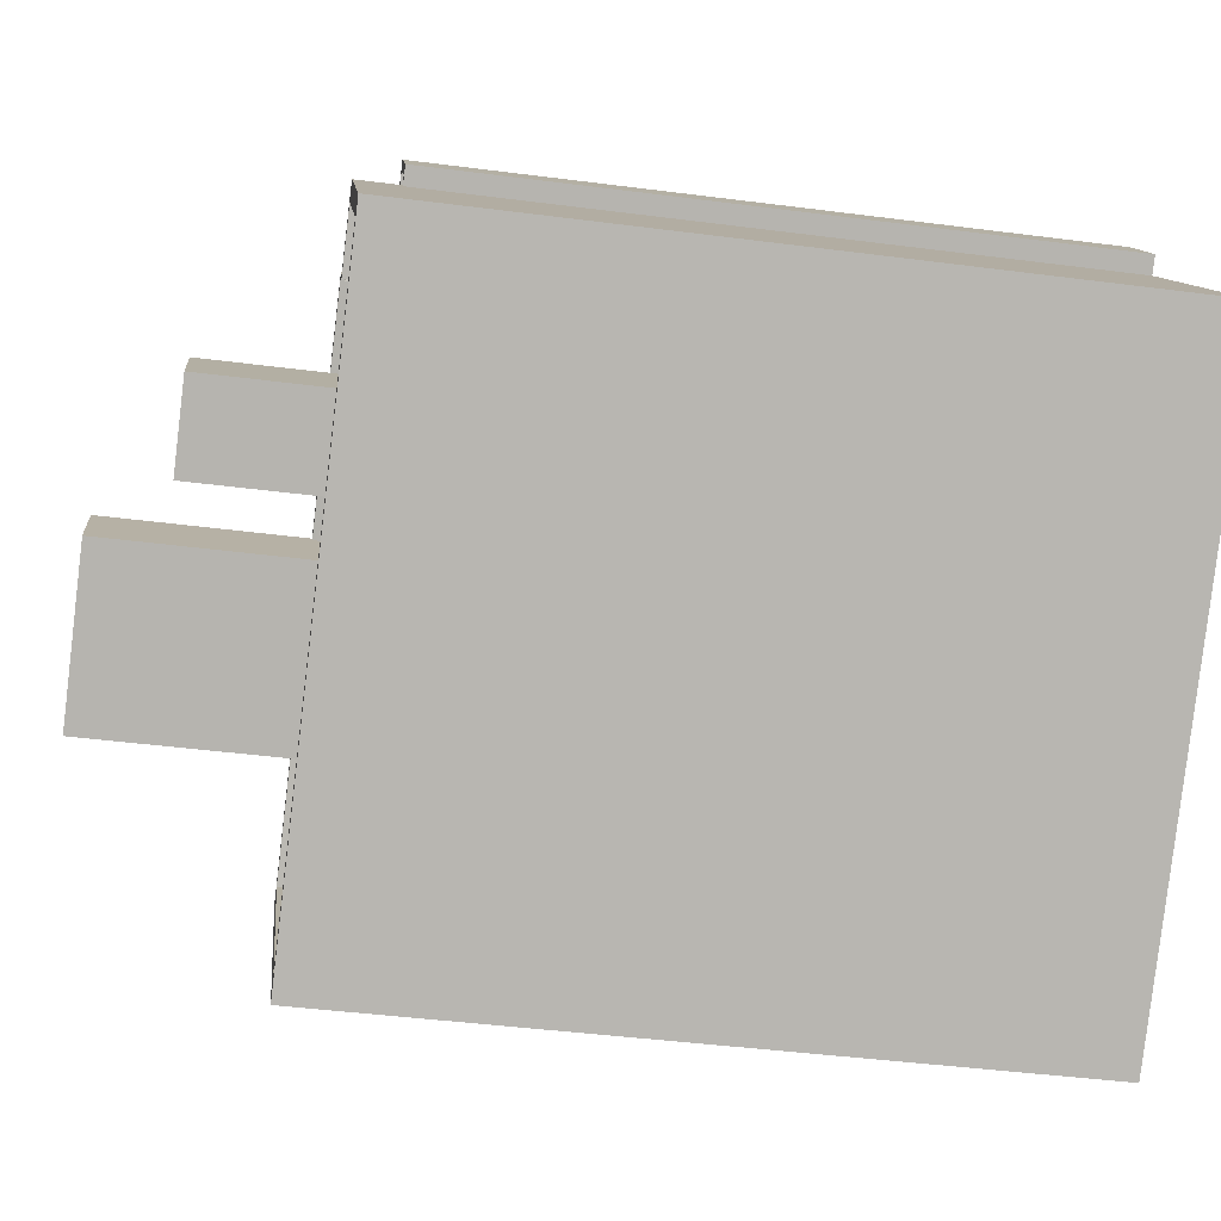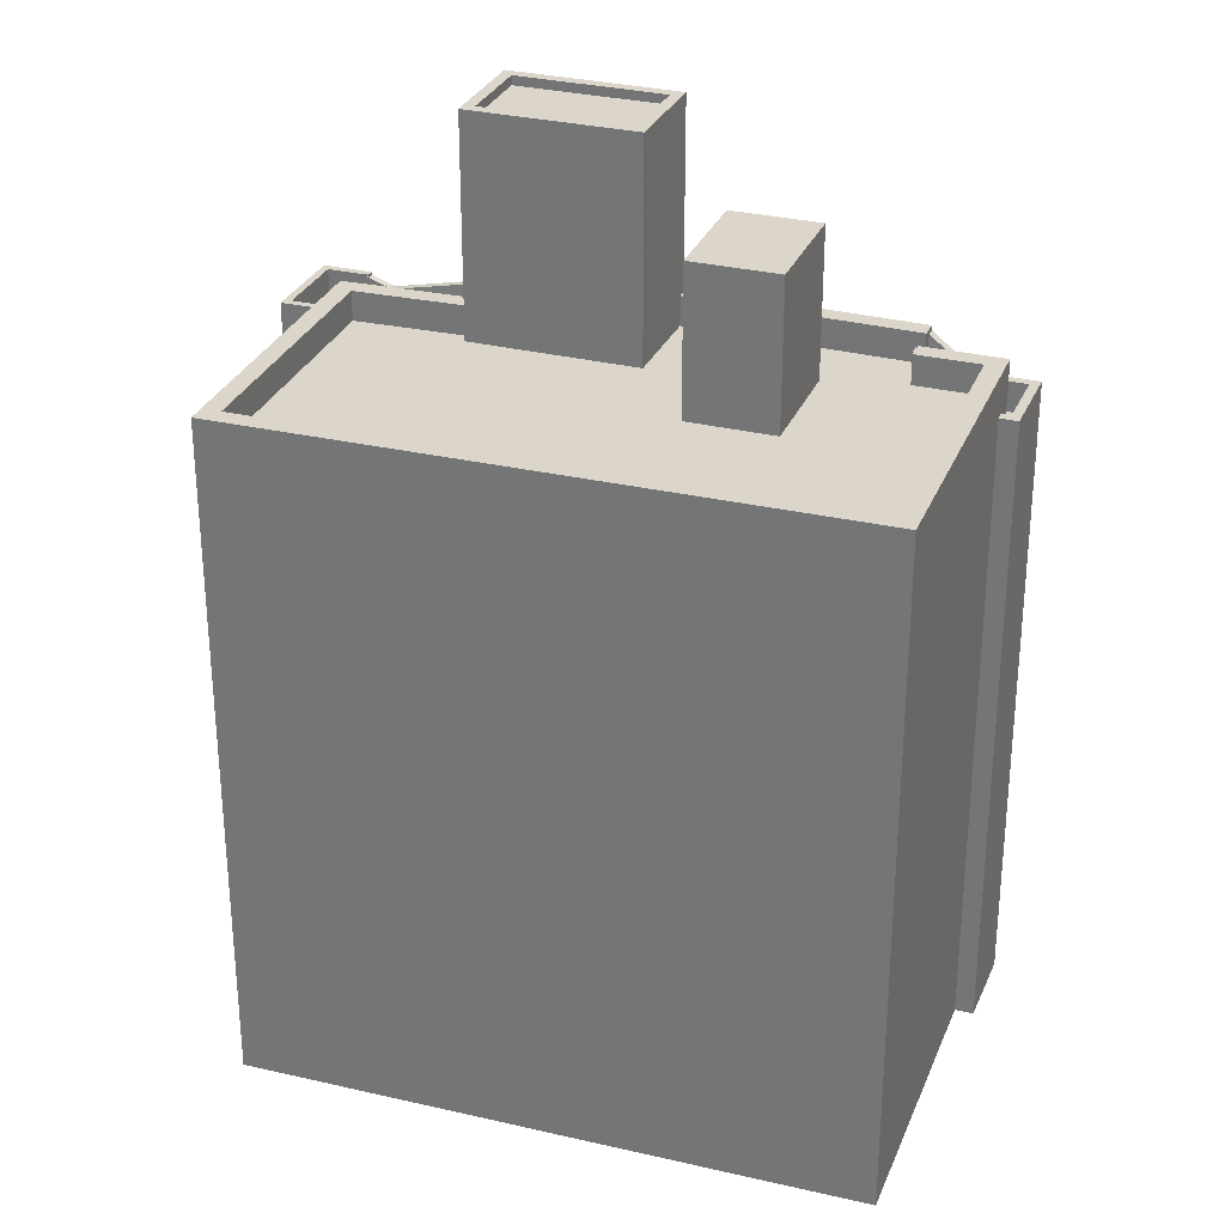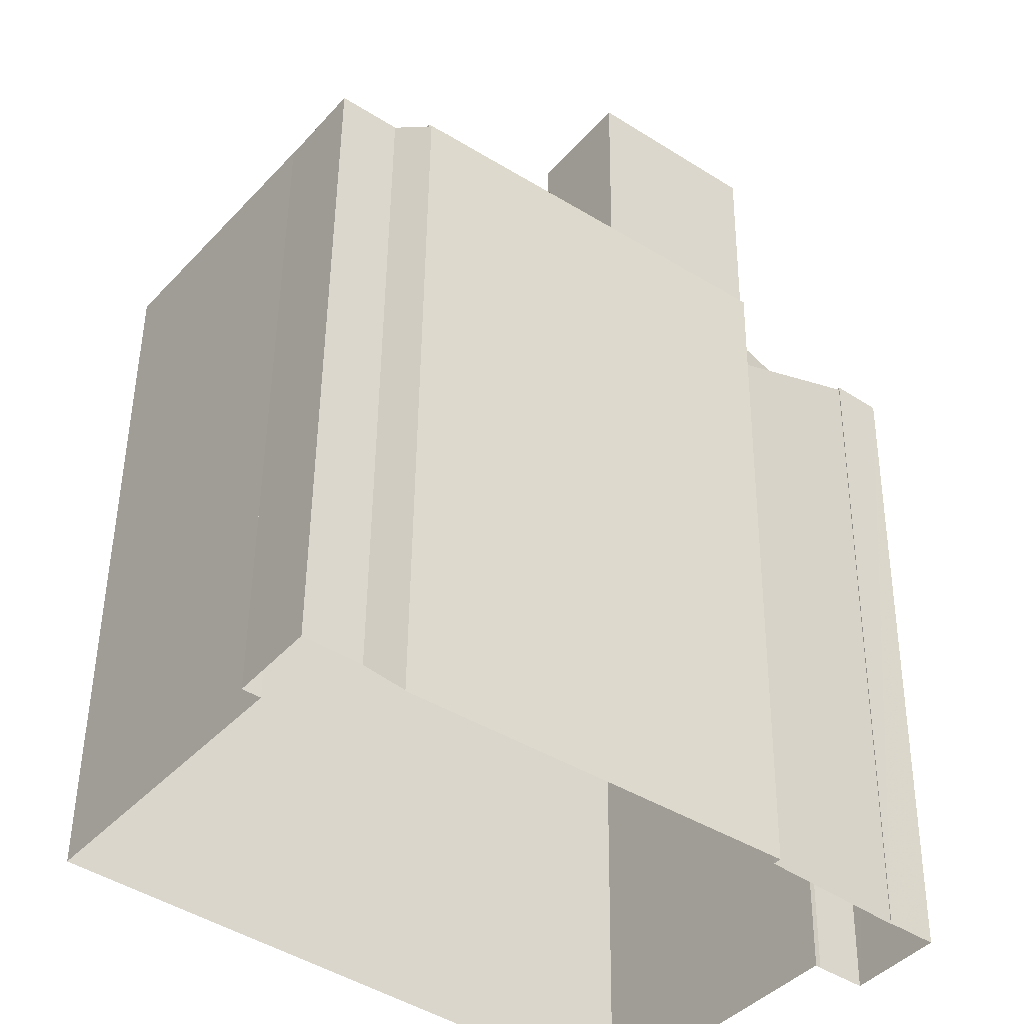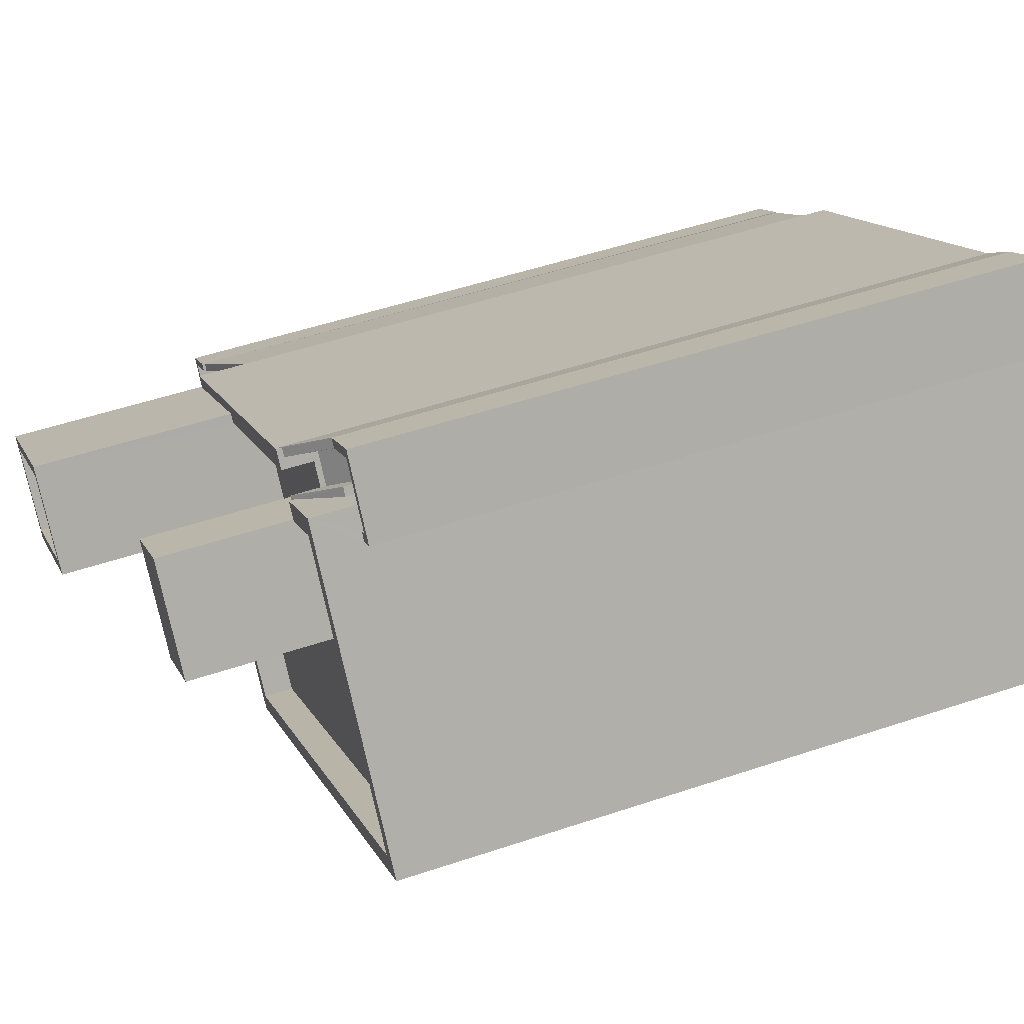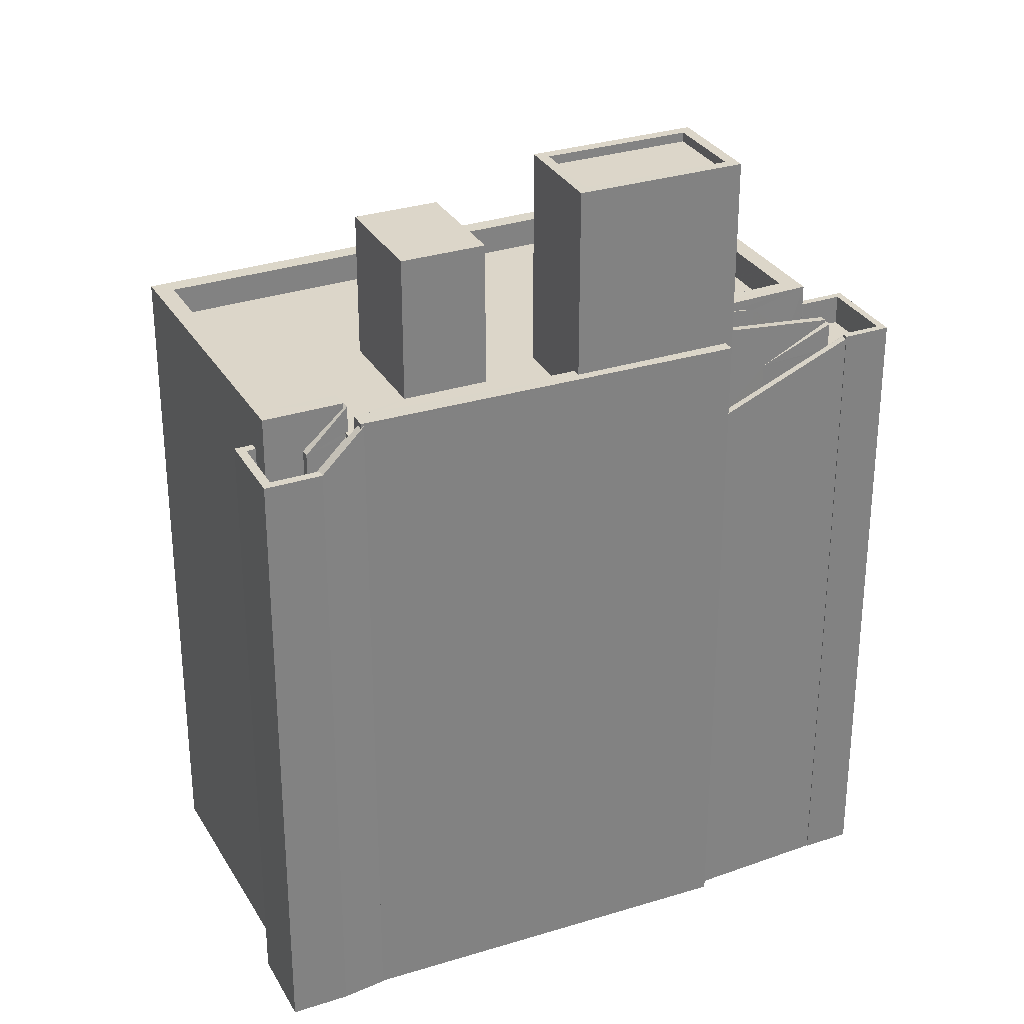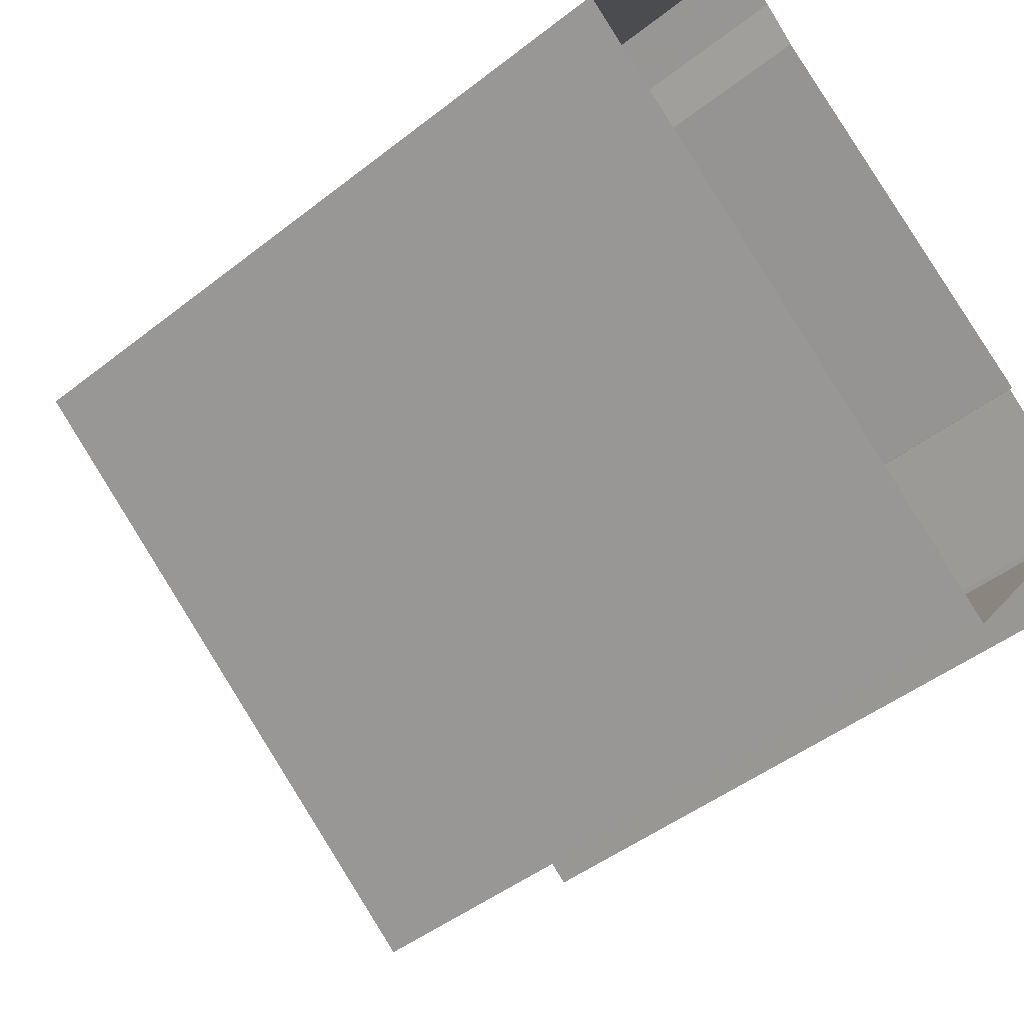
<metadata>
{"format":"obj","ext":"obj","renderer":"f3d","projection":"perspective","resolution":1024,"background":"white","views":[{"elev":-42.8,"azim":81.2,"up":"+Y"},{"elev":29.9,"azim":57.4,"up":"+Z"},{"elev":48.8,"azim":-179.4,"up":"+Y"},{"elev":50.8,"azim":69.8,"up":"+Y"},{"elev":30.2,"azim":-167.5,"up":"+Z"},{"elev":-45.1,"azim":132.4,"up":"+Y"}]}
</metadata>
<code>
v -1.158e+04 -3.762e+04 30.12
v -1.159e+04 -3.763e+04 30.12
v -1.16e+04 -3.762e+04 30.12
v -1.159e+04 -3.761e+04 30.12
v -1.159e+04 -3.761e+04 30.12
v -1.159e+04 -3.761e+04 30.12
v -1.158e+04 -3.761e+04 30.12
v -1.16e+04 -3.762e+04 30.12
v -1.16e+04 -3.762e+04 30.12
v -1.16e+04 -3.762e+04 30.12
v -1.16e+04 -3.762e+04 30.12
v -1.16e+04 -3.762e+04 30.12
v -1.159e+04 -3.761e+04 30.12
v -1.159e+04 -3.761e+04 30.12
v -1.16e+04 -3.762e+04 30.12
v -1.16e+04 -3.762e+04 30.12
v -1.159e+04 -3.761e+04 30.12
v -1.16e+04 -3.762e+04 47.07
v -1.16e+04 -3.762e+04 47.09
v -1.16e+04 -3.762e+04 47.07
v -1.16e+04 -3.762e+04 47.09
v -1.16e+04 -3.762e+04 47.09
v -1.16e+04 -3.762e+04 47.1
v -1.16e+04 -3.762e+04 47.1
v -1.16e+04 -3.762e+04 47.36
v -1.16e+04 -3.762e+04 47.68
v -1.16e+04 -3.762e+04 47.17
v -1.16e+04 -3.762e+04 47.68
v -1.16e+04 -3.762e+04 47.68
v -1.16e+04 -3.762e+04 47.87
v -1.16e+04 -3.762e+04 47.9
v -1.16e+04 -3.762e+04 47.87
v -1.16e+04 -3.762e+04 48.48
v -1.16e+04 -3.762e+04 48.48
v -1.16e+04 -3.762e+04 48.48
v -1.16e+04 -3.762e+04 48.48
v -1.16e+04 -3.762e+04 48.16
v -1.16e+04 -3.762e+04 48.28
v -1.16e+04 -3.762e+04 48.48
v -1.16e+04 -3.762e+04 48.48
v -1.16e+04 -3.762e+04 47.87
v -1.16e+04 -3.762e+04 47.89
v -1.16e+04 -3.762e+04 47.87
v -1.16e+04 -3.762e+04 47.89
v -1.16e+04 -3.762e+04 47.87
v -1.159e+04 -3.762e+04 47.72
v -1.159e+04 -3.762e+04 47.72
v -1.159e+04 -3.761e+04 47.72
v -1.159e+04 -3.761e+04 47.72
v -1.159e+04 -3.761e+04 47.72
v -1.159e+04 -3.761e+04 47.72
v -1.159e+04 -3.761e+04 47.72
v -1.159e+04 -3.761e+04 47.72
v -1.158e+04 -3.762e+04 47.72
v -1.159e+04 -3.761e+04 47.72
v -1.159e+04 -3.761e+04 47.72
v -1.159e+04 -3.761e+04 47.72
v -1.159e+04 -3.761e+04 47.72
v -1.159e+04 -3.761e+04 47.72
v -1.159e+04 -3.763e+04 47.72
v -1.159e+04 -3.762e+04 47.72
v -1.16e+04 -3.762e+04 47.72
v -1.159e+04 -3.761e+04 47.72
v -1.16e+04 -3.762e+04 47.72
v -1.159e+04 -3.762e+04 47.72
v -1.16e+04 -3.762e+04 48.52
v -1.159e+04 -3.763e+04 48.52
v -1.159e+04 -3.763e+04 48.52
v -1.16e+04 -3.762e+04 48.52
v -1.16e+04 -3.762e+04 48.52
v -1.159e+04 -3.761e+04 48.52
v -1.159e+04 -3.761e+04 48.52
v -1.159e+04 -3.761e+04 48.52
v -1.158e+04 -3.762e+04 48.52
v -1.159e+04 -3.761e+04 48.52
v -1.16e+04 -3.762e+04 48.52
v -1.158e+04 -3.762e+04 48.52
v -1.16e+04 -3.762e+04 48.52
v -1.159e+04 -3.761e+04 48.52
v -1.159e+04 -3.761e+04 48.52
v -1.159e+04 -3.761e+04 48.52
v -1.16e+04 -3.762e+04 48.52
v -1.159e+04 -3.761e+04 48.52
v -1.159e+04 -3.761e+04 46.59
v -1.159e+04 -3.761e+04 46.59
v -1.159e+04 -3.761e+04 46.59
v -1.159e+04 -3.761e+04 46.59
v -1.159e+04 -3.761e+04 46.59
v -1.159e+04 -3.761e+04 46.59
v -1.159e+04 -3.761e+04 46.59
v -1.159e+04 -3.761e+04 46.59
v -1.159e+04 -3.761e+04 46.59
v -1.159e+04 -3.761e+04 46.59
v -1.159e+04 -3.761e+04 47.39
v -1.159e+04 -3.761e+04 47.39
v -1.159e+04 -3.761e+04 47.39
v -1.159e+04 -3.761e+04 47.39
v -1.159e+04 -3.761e+04 47.39
v -1.159e+04 -3.761e+04 47.39
v -1.158e+04 -3.761e+04 47.39
v -1.159e+04 -3.761e+04 47.39
v -1.159e+04 -3.761e+04 47.39
v -1.159e+04 -3.761e+04 47.58
v -1.159e+04 -3.761e+04 47.58
v -1.159e+04 -3.761e+04 47.39
v -1.159e+04 -3.761e+04 47.39
v -1.159e+04 -3.761e+04 48.38
v -1.159e+04 -3.761e+04 48.38
v -1.159e+04 -3.761e+04 48.44
v -1.159e+04 -3.761e+04 48.44
v -1.159e+04 -3.761e+04 47.38
v -1.159e+04 -3.761e+04 48.38
v -1.159e+04 -3.761e+04 47.38
v -1.159e+04 -3.761e+04 48.38
v -1.159e+04 -3.761e+04 48.44
v -1.159e+04 -3.761e+04 48.44
v -1.159e+04 -3.761e+04 51.7
v -1.159e+04 -3.761e+04 51.7
v -1.159e+04 -3.761e+04 51.7
v -1.159e+04 -3.762e+04 51.7
v -1.16e+04 -3.762e+04 45.6
v -1.16e+04 -3.762e+04 45.61
v -1.16e+04 -3.762e+04 46.21
v -1.16e+04 -3.762e+04 47
v -1.16e+04 -3.762e+04 47
v -1.16e+04 -3.762e+04 46.41
v -1.16e+04 -3.762e+04 46.33
v -1.16e+04 -3.762e+04 46.33
v -1.16e+04 -3.762e+04 47.79
v -1.16e+04 -3.762e+04 46.41
v -1.16e+04 -3.762e+04 47.81
v -1.16e+04 -3.762e+04 47.8
v -1.16e+04 -3.762e+04 47.81
v -1.16e+04 -3.762e+04 47.8
v -1.16e+04 -3.762e+04 47.8
v -1.16e+04 -3.762e+04 47.81
v -1.16e+04 -3.762e+04 47.81
v -1.16e+04 -3.762e+04 47.01
v -1.16e+04 -3.762e+04 47.07
v -1.16e+04 -3.762e+04 47.07
v -1.16e+04 -3.762e+04 47.07
v -1.16e+04 -3.762e+04 47.07
v -1.16e+04 -3.762e+04 47.07
v -1.16e+04 -3.762e+04 47.07
v -1.16e+04 -3.762e+04 47.07
v -1.16e+04 -3.762e+04 47.07
v -1.16e+04 -3.762e+04 47.07
v -1.16e+04 -3.762e+04 47.07
v -1.16e+04 -3.762e+04 47.87
v -1.16e+04 -3.762e+04 47.87
v -1.16e+04 -3.762e+04 47.87
v -1.16e+04 -3.762e+04 47.87
v -1.16e+04 -3.762e+04 47.87
v -1.16e+04 -3.762e+04 47.87
v -1.159e+04 -3.762e+04 53.39
v -1.16e+04 -3.762e+04 53.39
v -1.159e+04 -3.762e+04 53.39
v -1.159e+04 -3.761e+04 53.39
v -1.159e+04 -3.762e+04 53.64
v -1.159e+04 -3.762e+04 53.64
v -1.159e+04 -3.762e+04 53.64
v -1.159e+04 -3.762e+04 53.64
v -1.16e+04 -3.762e+04 53.64
v -1.159e+04 -3.761e+04 53.64
v -1.159e+04 -3.761e+04 53.64
v -1.16e+04 -3.762e+04 53.64
f 1 2 3
f 4 5 1
f 5 6 7
f 8 9 10
f 3 2 11
f 12 11 9
f 6 13 14
f 8 15 12
f 16 4 3
f 13 4 17
f 3 11 12
f 4 1 3
f 4 13 5
f 13 6 5
f 8 12 9
f 18 19 20
f 20 19 21
f 22 19 18
f 21 23 20
f 21 24 23
f 25 26 27
f 25 28 26
f 29 23 26
f 23 24 27
f 26 23 27
f 30 31 32
f 32 31 33
f 31 34 33
f 31 35 34
f 36 37 38
f 39 36 38
f 40 39 38
f 41 42 43
f 43 44 45
f 43 42 44
f 46 47 48
f 49 50 51
f 52 49 48
f 53 50 49
f 48 47 54
f 55 48 54
f 53 56 57
f 52 48 55
f 58 59 52
f 59 56 49
f 59 49 52
f 56 53 49
f 60 47 61
f 60 61 62
f 51 50 63
f 62 61 64
f 46 51 65
f 61 47 46
f 65 51 63
f 61 46 65
f 66 67 68
f 69 66 70
f 71 72 73
f 67 74 68
f 75 71 73
f 74 72 71
f 76 69 70
f 71 77 74
f 68 74 77
f 70 66 68
f 78 79 80
f 80 79 81
f 78 82 79
f 81 79 83
f 84 85 86
f 87 88 86
f 89 90 87
f 86 85 91
f 92 89 87
f 92 91 93
f 92 87 86
f 92 86 91
f 94 95 96
f 97 98 99
f 95 100 96
f 97 99 101
f 99 100 102
f 96 100 99
f 101 99 102
f 90 103 104
f 90 89 103
f 105 106 107
f 108 107 109
f 109 107 110
f 107 106 110
f 111 98 112
f 111 113 98
f 112 98 114
f 115 114 116
f 116 114 97
f 114 98 97
f 117 118 119
f 120 117 119
f 121 122 123
f 122 124 123
f 124 125 123
f 126 127 128
f 129 126 128
f 129 130 126
f 131 130 132
f 133 131 132
f 130 129 132
f 134 135 136
f 136 135 137
f 135 138 137
f 139 140 141
f 142 143 141
f 18 144 145
f 146 140 144
f 18 20 144
f 20 147 146
f 142 141 148
f 148 140 146
f 141 140 148
f 20 146 144
f 149 41 150
f 149 150 151
f 151 152 153
f 41 43 150
f 152 154 153
f 151 150 152
f 155 156 157
f 155 158 156
f 159 160 161
f 162 159 161
f 159 163 160
f 161 164 165
f 162 161 165
f 165 164 163
f 166 163 159
f 165 163 166
f 35 31 29
f 31 30 23
f 30 20 23
f 29 31 23
f 123 138 121
f 121 138 33
f 33 138 32
f 138 135 32
f 32 134 30
f 30 134 20
f 32 135 134
f 20 134 147
f 22 18 45
f 44 22 45
f 145 45 18
f 145 43 45
f 37 28 25
f 37 36 28
f 11 41 9
f 11 42 41
f 66 19 44
f 66 42 67
f 42 2 67
f 44 19 22
f 42 11 2
f 66 44 42
f 84 86 94
f 5 95 1
f 86 72 94
f 1 95 74
f 95 72 74
f 94 72 95
f 1 67 2
f 1 74 67
f 114 115 80
f 80 115 78
f 78 115 16
f 115 4 16
f 3 128 16
f 16 128 78
f 78 128 82
f 128 127 82
f 81 112 80
f 80 112 114
f 53 57 104
f 81 53 112
f 112 53 103
f 103 53 104
f 107 73 105
f 73 72 105
f 105 86 88
f 105 72 86
f 40 38 69
f 69 38 66
f 19 66 21
f 37 25 27
f 38 37 66
f 24 66 27
f 21 66 24
f 66 37 27
f 73 108 75
f 75 108 52
f 73 107 108
f 52 108 58
f 55 75 52
f 55 71 75
f 77 55 54
f 77 71 55
f 60 68 47
f 47 77 54
f 47 68 77
f 70 60 62
f 70 68 60
f 64 70 62
f 64 76 70
f 53 81 50
f 50 83 63
f 50 81 83
f 99 113 91
f 91 113 93
f 98 113 99
f 96 99 91
f 85 96 91
f 94 96 85
f 84 94 85
f 97 101 14
f 13 97 14
f 6 14 101
f 102 6 101
f 102 7 6
f 102 100 7
f 7 95 5
f 7 100 95
f 17 97 13
f 17 116 97
f 4 116 17
f 4 115 116
f 113 111 92
f 93 113 92
f 88 87 106
f 105 88 106
f 110 106 57
f 110 57 56
f 106 87 90
f 57 106 104
f 104 106 90
f 108 109 59
f 58 108 59
f 110 56 59
f 109 110 59
f 92 111 89
f 89 111 103
f 111 112 103
f 49 119 118
f 49 51 119
f 48 49 118
f 117 48 118
f 120 48 117
f 120 46 48
f 119 46 120
f 119 51 46
f 12 128 3
f 12 129 128
f 146 134 136
f 146 147 134
f 137 148 146
f 136 137 146
f 131 143 130
f 122 130 124
f 141 143 131
f 130 143 124
f 133 141 131
f 133 139 141
f 148 137 142
f 125 142 138
f 125 138 123
f 142 137 138
f 9 149 10
f 9 41 149
f 10 151 8
f 10 149 151
f 151 153 15
f 8 151 15
f 12 15 129
f 132 129 154
f 154 129 153
f 129 15 153
f 125 143 142
f 125 124 143
f 150 145 144
f 150 43 145
f 152 144 140
f 152 150 144
f 132 154 133
f 139 133 140
f 140 133 152
f 133 154 152
f 160 76 61
f 61 76 64
f 121 130 122
f 160 163 69
f 126 33 163
f 36 26 28
f 130 33 126
f 35 29 26
f 40 69 39
f 121 33 130
f 160 69 76
f 69 36 39
f 163 33 34
f 35 163 34
f 69 163 35
f 36 35 26
f 36 69 35
f 159 155 157
f 159 162 155
f 159 157 156
f 166 159 156
f 166 156 158
f 165 166 158
f 165 158 155
f 162 165 155
f 127 126 82
f 126 163 82
f 82 164 79
f 82 163 164
f 79 164 83
f 164 161 83
f 83 65 63
f 83 161 65
f 65 161 160
f 61 65 160

</code>
